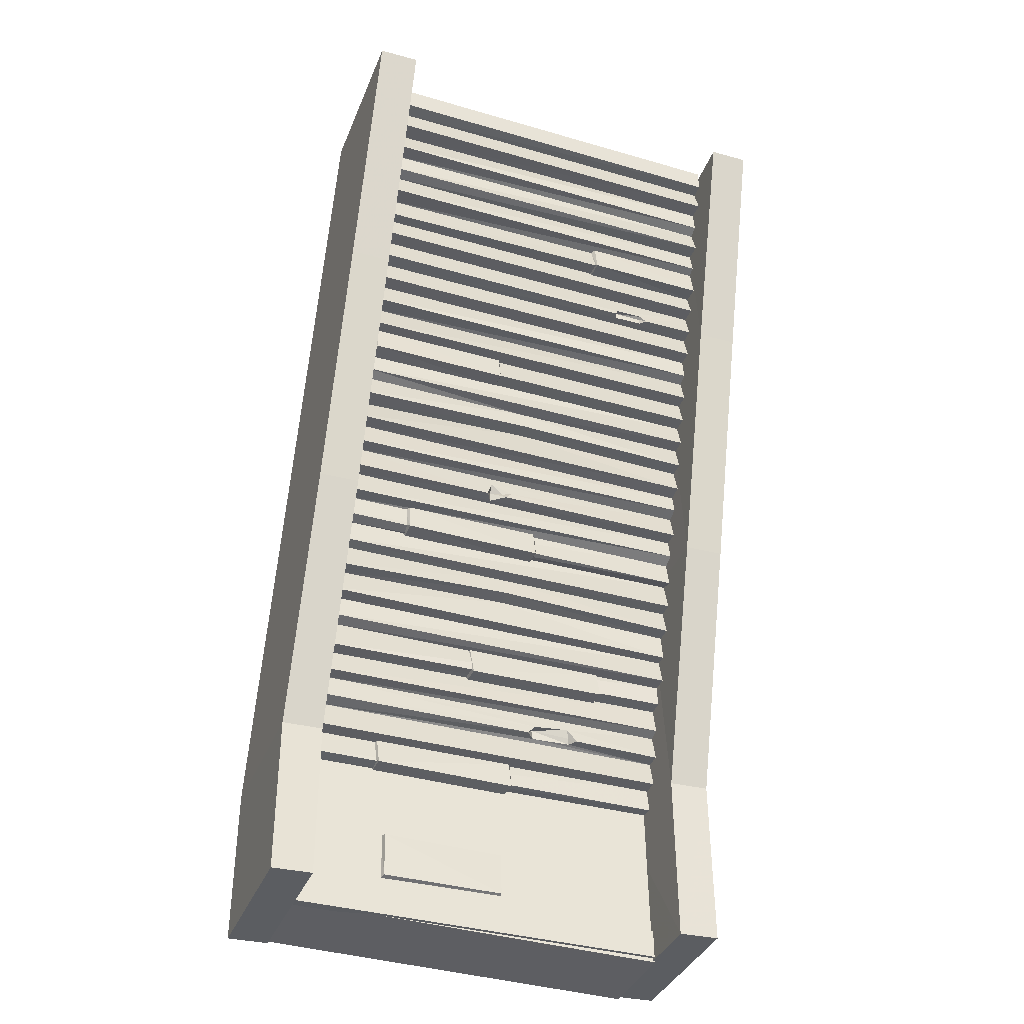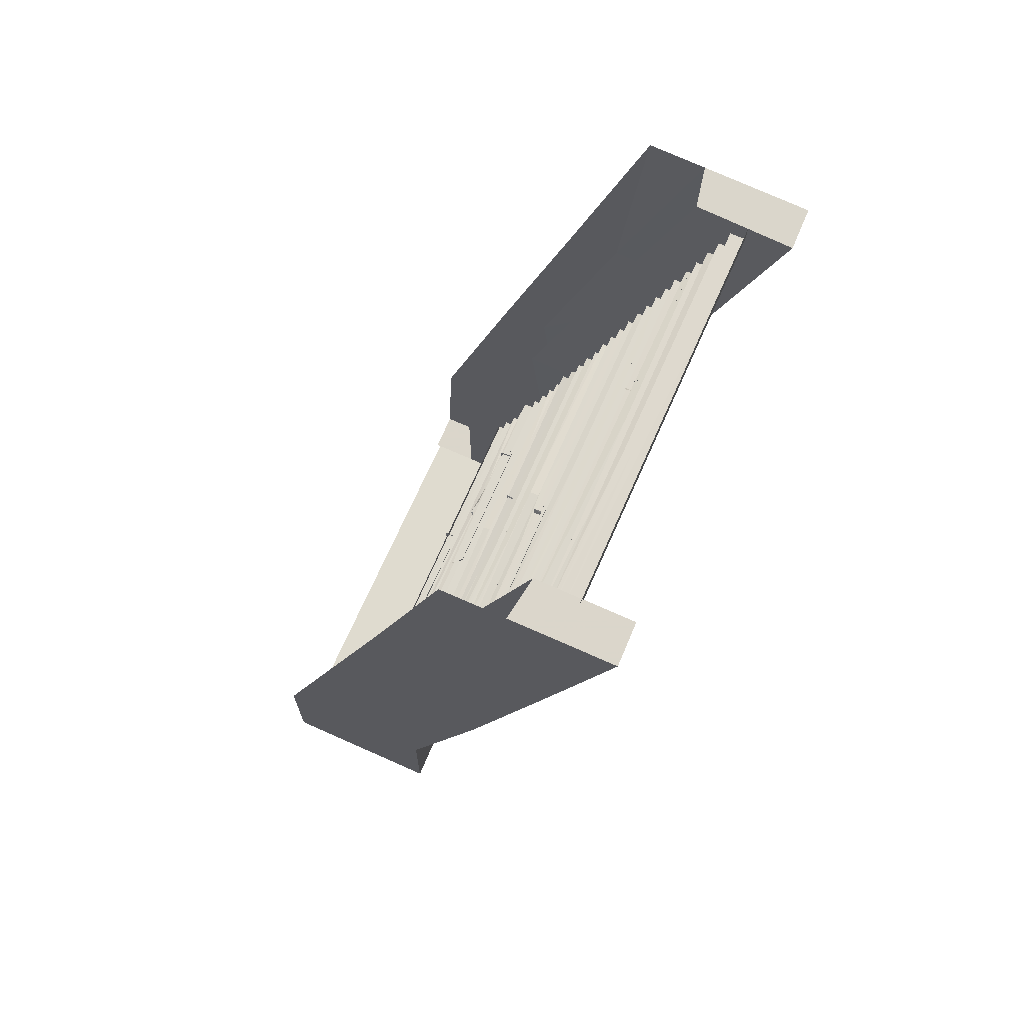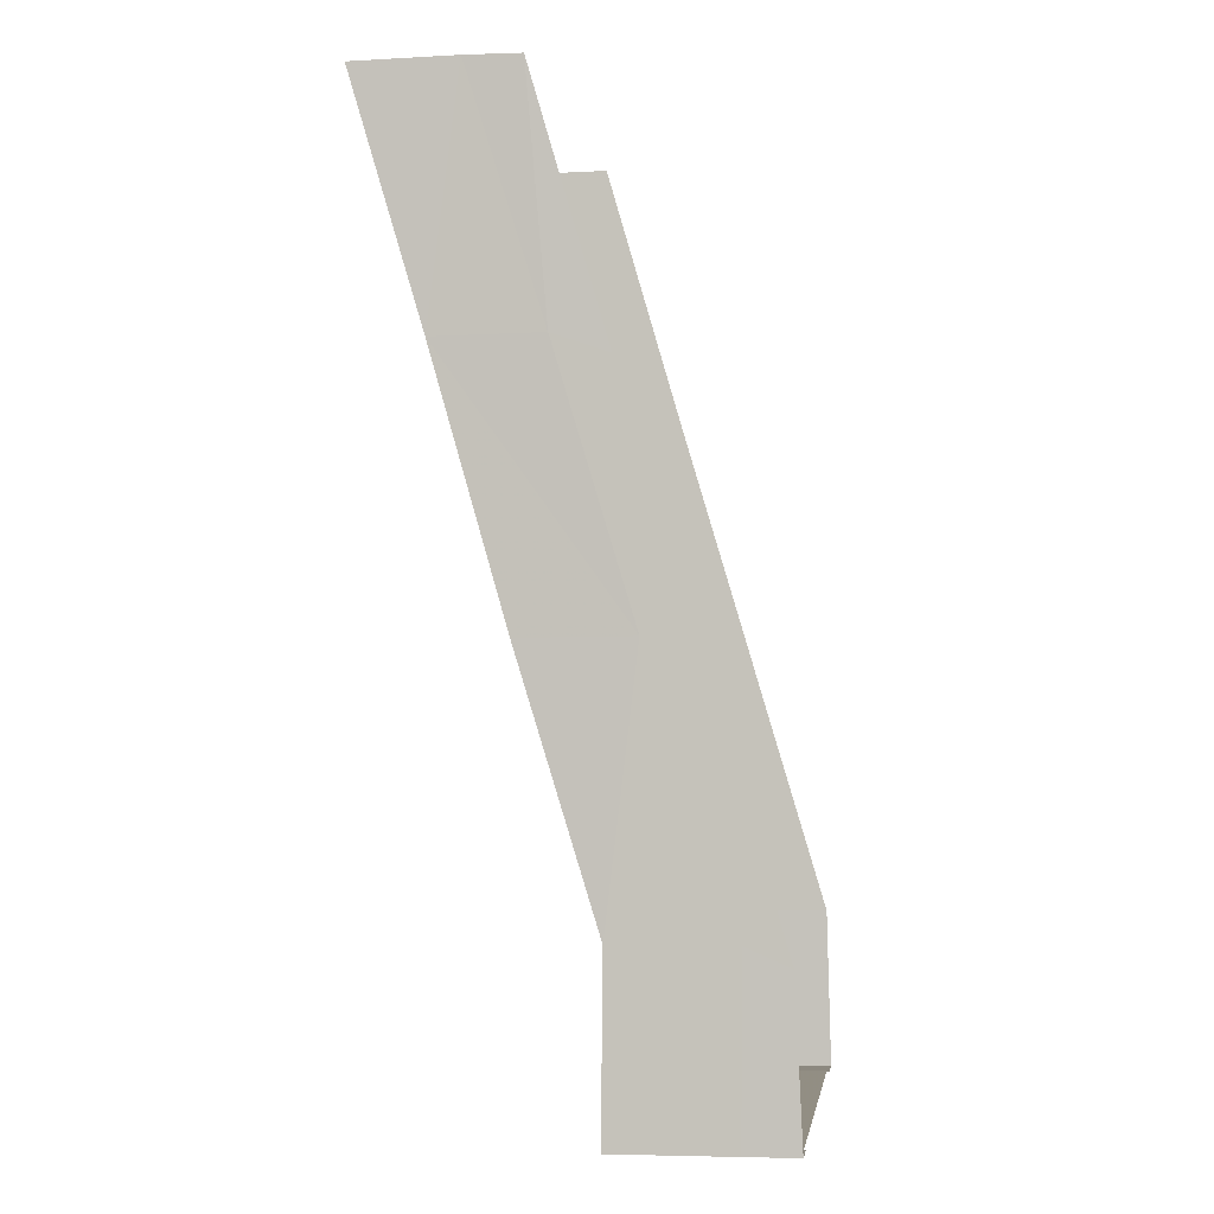
<metadata>
{"format":"obj","ext":"obj","renderer":"f3d","projection":"perspective","resolution":1024,"background":"white","views":[{"elev":-37.7,"azim":-21.0,"up":"+Y"},{"elev":71.0,"azim":-66.6,"up":"+Y"},{"elev":-1.4,"azim":98.0,"up":"+Y"}]}
</metadata>
<code>
g huodong_01_louti
v -190.3 -295.5 87.81
v 193.4 -289.4 89.36
v 194.8 -290.2 102.7
v -188.2 -293.8 101.8
v -188.2 -293.8 101.8
v 194.8 -290.2 102.7
v 194.6 -265 98.47
v -188.4 -268.6 96.34
v -188.4 -268.6 96.34
v 194.6 -265 98.47
v 194.5 -265.2 116.6
v -188.6 -268.8 114.4
v -188.6 -268.8 114.4
v 194.5 -265.2 116.6
v 194.3 -237.6 109.2
v -188.8 -241.2 107.1
v -189.1 -213.9 116.6
v 194 -210.3 118.6
v 193.8 -206.5 130.5
v -189.3 -214.1 133.5
v -189.3 -214.1 133.5
v 193.8 -206.5 130.5
v 193.8 -178.9 124.1
v -189.4 -189.5 126.8
v -189.4 -189.5 126.8
v 193.8 -178.9 124.1
v 193.7 -177.9 139.5
v -189.6 -189.6 143.7
v -189.6 -189.6 143.7
v 193.7 -177.9 139.5
v 193.3 -155.6 137.2
v -189.8 -159.2 135.3
v -189.8 -159.2 135.3
v 193.3 -155.6 137.2
v 193.2 -155.8 154.1
v -189.9 -155.5 148.3
v -189.9 -155.5 148.3
v 193.2 -155.8 154.1
v 193 -128.5 146.5
v -190.1 -132.1 144.6
v -190.1 -132.1 144.6
v 193 -128.5 146.5
v 192.9 -128.7 159.1
v -190.3 -132.4 161.7
v -190.4 -105 153.9
v -190.3 -132.4 161.7
v 1.058 -98.55 153.4
v -190.4 -105 153.9
v 1.058 -98.55 153.4
v 0.9021 -95.42 168.6
v -190.6 -105.2 170.7
v -190.6 -105.2 170.7
v 0.9021 -95.42 168.6
v 0.7613 -75.83 163.5
v -190.8 -77.63 162.6
v -190.9 -75.22 174.9
v 0.7613 -75.83 163.5
v 192.2 -74.07 181.1
v -190.9 -75.22 174.9
v 192.2 -74.07 181.1
v 191.9 -42.47 171.8
v -191.1 -50.27 171.2
v -191.1 -50.27 171.2
v 191.9 -42.47 171.8
v 191.9 -46.88 187.7
v -191.2 -47.01 183.5
v -191.2 -47.01 183.5
v 191.9 -46.88 187.7
v 191.6 -19.76 181.6
v -191.4 -23.37 179.8
v -191.4 -23.37 179.8
v 191.6 -19.76 181.6
v 191.5 -14.44 194.7
v -191.6 -23.87 196.5
v -191.6 -23.87 196.5
v 191.5 -14.44 194.7
v 191.3 7.146 190.1
v -191.8 3.538 188.3
v -192.1 30.64 196.8
v 191 34.25 198.6
v 190.8 38.3 212.4
v -192.2 30.34 213.6
v -192.2 30.34 213.6
v 190.8 38.3 212.4
v 190.7 58.92 207.9
v -192.4 57.75 205.3
v -192.4 57.75 205.3
v 190.7 58.92 207.9
v 190.5 61.11 224
v -192.5 57.5 222.1
v -192.7 83.87 211.4
v -192.5 57.5 222.1
v -1.225 93.46 211.3
v -192.7 83.87 211.4
v -1.225 93.46 211.3
v -1.365 93.86 227.7
v -192.9 85.06 230.6
v -192.9 85.06 230.6
v -1.365 93.86 227.7
v -1.518 114.3 223
v -193.1 112.5 222.1
v -193.2 116.9 233.4
v -1.518 114.3 223
v 189.9 115.8 240.9
v -193.2 116.9 233.4
v 189.9 115.8 240.9
v 189.7 143.4 232.4
v -193.4 139.8 230.5
v -193.4 139.8 230.5
v 189.7 143.4 232.4
v 189.6 143.4 249.4
v -193.5 139.8 247.4
v -193.5 139.8 247.4
v 189.6 143.4 249.4
v 189.4 170.8 240.8
v -193.7 167.2 238.8
v -193.7 167.2 238.8
v 189.4 170.8 240.8
v 189.2 170.6 257.8
v -193.8 167 255.8
v -193.8 167 255.8
v 189.2 170.6 257.8
v 189 197.9 249.4
v -194 195.3 245.2
v -194 195.3 245.2
v 189 197.9 249.4
v 190.6 201.6 261.8
v -194.2 194 264.5
v -194.2 194 264.5
v 190.6 201.6 261.8
v 188.7 225 258
v -194.4 221.4 255.9
v -194.4 221.4 255.9
v 188.7 225 258
v 188.6 224.8 275
v -194.5 221.2 272.9
v -194.5 221.2 272.9
v 188.6 224.8 275
v 188.4 252.4 266.2
v -194.7 248.8 264
v -194.7 248.8 264
v 97.11 251.2 275.5
v 94.15 251.5 282
v -194.8 248.9 280.6
v -195 276.1 272.2
v 188.1 279.8 274.3
v 187.9 279.5 291.4
v -195.1 275.9 289.2
v -195.1 275.9 289.2
v 187.9 279.5 291.4
v 187.7 306.2 283
v -195.3 302.6 280.8
v -195.3 302.6 280.8
v 187.7 306.2 283
v 187.6 305.2 300.3
v -195.4 301.6 293.7
v -195.4 301.6 293.7
v 187.6 305.2 300.3
v 187.4 332.6 291.6
v -195.6 330.3 285.4
v -195.6 330.3 285.4
v 187.4 332.6 291.6
v 187.3 336.6 304.9
v -195.8 328.7 306.2
v -195.8 328.7 306.2
v 187.3 336.6 304.9
v 187.1 359.9 300
v -196 356.3 297.7
v -196 356.3 297.7
v 187.1 359.9 300
v 187 359.9 317.1
v -196.1 359.8 310
v -196.1 359.8 310
v 187 359.9 317.1
v 186.8 387.3 308.4
v -196.3 383.7 306.1
v -196.3 383.7 306.1
v 186.8 387.3 308.4
v 186.6 391.5 319.6
v -196.4 383.5 323.2
v -196.4 383.5 323.2
v 186.6 391.5 319.6
v 186.4 414.4 317
v -196.6 411.5 312.6
v -196.6 411.5 312.6
v 186.4 414.4 317
v 186.3 414.1 334.3
v -196.8 410.5 332
v -196.8 410.5 332
v 186.3 414.1 334.3
v 186.1 441.5 325.6
v -197 437.9 323.3
v -197 437.9 323.3
v 186.1 441.5 325.6
v 186 441.5 340.3
v -197.1 440.5 337.1
v -197.1 440.5 337.1
v 186 441.5 340.3
v 185.1 463.8 340.6
v -199 462.9 337.5
v -189.1 -213.9 116.6
v 52.37 -226.4 121.2
v 89.96 -222.1 120.4
v 194 -210.3 118.6
v 43.63 -236.4 123.5
v -188.9 -237.4 121.2
v -188.8 -241.2 107.1
v 53.06 -236.7 112.9
v 99.94 -235.7 123.5
v 194.2 -237.7 126.1
v -188.9 -237.4 121.2
v 43.63 -236.4 123.5
v 194.3 -237.6 109.2
v 194.2 -237.7 126.1
v 99.94 -235.7 123.5
v 93.51 -235.9 114.5
v 80.57 -236.9 112.2
v -27.63 5.012 194.1
v -3.281 5.872 205.1
v -12.67 5.823 205
v -6.071 13.04 203.2
v 191 34.25 198.6
v -28.21 23.33 200.3
v -192.1 30.64 196.8
v -191.9 3.296 205.1
v -34.69 5.536 205.4
v -34.69 5.536 205.4
v -191.9 3.296 205.1
v -191.8 3.538 188.3
v 191.3 7.146 190.1
v 188.4 252.4 266.2
v 126.7 251.7 276.2
v 132.4 251.9 282
v 188.3 252.3 283
v 188.1 279.8 274.3
v 125.9 258.7 280.1
v -194.8 248.9 280.6
v 94.15 251.5 282
v 96.95 257.8 280.4
v -195 276.1 272.2
v 192.6 -101.4 155.7
v 192.5 -101.6 172.6
v 192.5 -101.6 172.6
v 192.3 -74.02 164.4
v 192.3 -74.02 164.4
v -190.8 -77.63 162.6
v 192.9 -128.7 159.1
v 192.6 -101.4 155.7
v 190.3 88.72 215.6
v 190.2 88.67 232.5
v 190.2 88.67 232.5
v 190 116.1 224
v 190 116.1 224
v -193.1 112.5 222.1
v 190.5 61.11 224
v 190.3 88.72 215.6
v 188.3 252.3 283
v 132.4 251.9 282
v -120 -21.49 178.1
v -120 -45.78 182.2
v -116.8 -50.36 189.1
v -116.4 -21.53 183.6
v -120.3 -47.63 169.3
v -117 -52.07 170.6
v 30.4 -44.56 169.5
v 30.61 -45.73 183.8
v 27.2 -50.31 190.7
v 27.21 -49.13 170.8
v 30.61 -45.73 183.8
v 30.53 -20.07 178.8
v 27.02 -20.18 184.3
v 27.2 -50.31 190.7
v -116.4 -21.53 183.6
v -116.8 -50.36 189.1
v 27.2 -50.31 190.7
v 27.02 -20.18 184.3
v -116.8 -50.36 189.1
v -117 -52.07 170.6
v 27.21 -49.13 170.8
v 27.2 -50.31 190.7
v -28.33 -156.6 137.4
v -30.3 -156.5 133.1
v -28.27 -183.5 139
v -26.07 -187.6 144.4
v -29.1 -183.9 122.7
v -26.74 -188 123.8
v 120.6 -155.1 133.8
v 118.1 -155.2 138.2
v 120 -183.1 142.9
v 122.5 -178.9 137.3
v 120 -183.1 142.9
v 119.3 -183.9 122.8
v 121.9 -179.8 121.6
v 122.5 -178.9 137.3
v 118.1 -155.2 138.2
v -28.33 -156.6 137.4
v -26.07 -187.6 144.4
v 120 -183.1 142.9
v -26.07 -187.6 144.4
v -26.74 -188 123.8
v 119.3 -183.9 122.8
v 120 -183.1 142.9
v -116.1 -264 99.38
v -118.1 -263.9 94.97
v -116.8 -290.9 100.5
v -114.7 -295.1 105.9
v -117.6 -291.4 84.08
v -115.4 -295.5 85.15
v 32.74 -266.5 96.87
v 30.31 -266.5 101.2
v 31.43 -294.5 105.5
v 34.07 -290.3 99.99
v 31.43 -294.5 105.5
v 30.75 -295.3 85.26
v 33.41 -291.2 84.19
v 34.07 -290.3 99.99
v 30.31 -266.5 101.2
v -116.1 -264 99.38
v -114.7 -295.1 105.9
v 31.43 -294.5 105.5
v -114.7 -295.1 105.9
v -115.4 -295.5 85.15
v 30.75 -295.3 85.26
v 31.43 -294.5 105.5
v -183.8 168.4 236.5
v -183.9 144.1 241
v -180.6 139.5 248
v -180.2 168.3 242.1
v -184.1 142.2 228.1
v -180.8 137.8 229.5
v -33.45 145.3 228.3
v -33.23 144.1 242.7
v -36.65 139.6 249.7
v -36.64 140.7 229.7
v -33.23 144.1 242.7
v -33.31 169.8 237.3
v -36.82 169.7 242.8
v -36.65 139.6 249.7
v -180.2 168.3 242.1
v -180.6 139.5 248
v -36.65 139.6 249.7
v -36.82 169.7 242.8
v -180.6 139.5 248
v -180.8 137.8 229.5
v -36.64 140.7 229.7
v -36.65 139.6 249.7
v 61.13 332.9 288.5
v 61.08 308.6 293.1
v 64.28 302.4 300.6
v 64.76 332.8 294.1
v 60.82 306.7 280.1
v 64.13 302.3 281.5
v 211.5 309.8 280.4
v 211.7 308.6 294.9
v 208.3 302.5 302.4
v 208.3 305.2 281.8
v 211.7 308.6 294.9
v 211.6 334.3 289.4
v 208.1 334.2 295
v 208.3 302.5 302.4
v 64.76 332.8 294.1
v 64.28 302.4 300.6
v 208.3 302.5 302.4
v 208.1 334.2 295
v 64.28 302.4 300.6
v 64.13 302.3 281.5
v 208.3 305.2 281.8
v 208.3 302.5 302.4
v -6.071 13.04 203.2
v -3.281 5.872 205.1
v 191.2 6.904 207
v 191.2 6.904 207
f 1 2 3
f 3 4 1
f 5 6 7
f 7 8 5
f 9 10 11
f 11 12 9
f 13 14 15
f 15 16 13
f 17 18 19
f 19 20 17
f 21 22 23
f 23 24 21
f 25 26 27
f 27 28 25
f 29 30 31
f 31 32 29
f 33 34 35
f 35 36 33
f 37 38 39
f 39 40 37
f 41 42 43
f 43 44 41
f 45 46 47
f 48 49 50
f 50 51 48
f 52 53 54
f 54 55 52
f 56 57 58
f 59 60 61
f 61 62 59
f 63 64 65
f 65 66 63
f 67 68 69
f 69 70 67
f 71 72 73
f 73 74 71
f 75 76 77
f 77 78 75
f 79 80 81
f 81 82 79
f 83 84 85
f 85 86 83
f 87 88 89
f 89 90 87
f 91 92 93
f 94 95 96
f 96 97 94
f 98 99 100
f 100 101 98
f 102 103 104
f 105 106 107
f 107 108 105
f 109 110 111
f 111 112 109
f 113 114 115
f 115 116 113
f 117 118 119
f 119 120 117
f 121 122 123
f 123 124 121
f 125 126 127
f 127 128 125
f 129 130 131
f 131 132 129
f 133 134 135
f 135 136 133
f 137 138 139
f 139 140 137
f 141 142 143
f 143 144 141
f 145 146 147
f 147 148 145
f 149 150 151
f 151 152 149
f 153 154 155
f 155 156 153
f 157 158 159
f 159 160 157
f 161 162 163
f 163 164 161
f 165 166 167
f 167 168 165
f 169 170 171
f 171 172 169
f 173 174 175
f 175 176 173
f 177 178 179
f 179 180 177
f 181 182 183
f 183 184 181
f 185 186 187
f 187 188 185
f 189 190 191
f 191 192 189
f 193 194 195
f 195 196 193
f 197 198 199
f 199 200 197
f 201 202 203
f 203 204 201
f 205 206 207
f 207 208 205
f 203 209 210
f 210 204 203
f 211 212 202
f 202 201 211
f 213 214 215
f 213 215 216
f 213 216 217
f 207 213 217
f 217 208 207
f 218 219 220
f 221 222 223
f 224 225 226
f 226 223 224
f 222 224 223
f 227 228 229
f 229 218 227
f 218 229 230
f 142 231 232
f 233 234 235
f 235 236 233
f 237 238 239
f 239 240 237
f 235 240 239
f 141 231 142
f 241 242 50
f 50 49 241
f 243 244 54
f 54 53 243
f 57 245 58
f 56 246 57
f 46 247 47
f 247 248 47
f 249 250 96
f 96 95 249
f 251 252 100
f 100 99 251
f 103 253 104
f 102 254 103
f 92 255 93
f 255 256 93
f 231 257 258
f 258 232 231
f 235 239 236
f 259 260 261
f 261 262 259
f 260 263 264
f 264 261 260
f 265 266 267
f 267 268 265
f 269 270 271
f 271 272 269
f 273 274 275
f 275 276 273
f 277 278 279
f 279 280 277
f 281 282 283
f 283 284 281
f 283 285 286
f 286 284 283
f 287 288 289
f 289 290 287
f 291 292 293
f 293 294 291
f 295 296 297
f 297 298 295
f 299 300 301
f 301 302 299
f 303 304 305
f 305 306 303
f 305 307 308
f 308 306 305
f 309 310 311
f 311 312 309
f 313 314 315
f 315 316 313
f 317 318 319
f 319 320 317
f 321 322 323
f 323 324 321
f 325 326 327
f 327 328 325
f 326 329 330
f 330 327 326
f 331 332 333
f 333 334 331
f 335 336 337
f 337 338 335
f 339 340 341
f 341 342 339
f 343 344 345
f 345 346 343
f 347 348 349
f 349 350 347
f 348 351 352
f 352 349 348
f 353 354 355
f 355 356 353
f 357 358 359
f 359 360 357
f 361 362 363
f 363 364 361
f 365 366 367
f 367 368 365
f 369 370 371
f 221 369 371
f 221 371 222
f 218 230 372
f 372 219 218
g huodong_01_louti
v 232.2 -285.8 160.2
v 191.2 -287.6 160.4
v 191.2 -460.1 162
v 232.3 -458.3 161.9
v 233.6 -303 1.691
v 233.2 -284.4 44.85
v 234.3 -456.8 45.1
v 234.7 -456.2 -5.555
v 234.7 -456.2 -5.555
v 234.3 -456.8 45.1
v 193.2 -458.6 45.2
v 193.7 -458 -5.459
v 191.2 -460.1 162
v 191.2 -287.6 160.4
v 192.1 -286.2 44.99
v 193.2 -458.6 45.2
v 232.3 -458.3 161.9
v 191.2 -460.1 162
v 227.7 223.9 312.6
v 229.1 -31.01 239.3
v 232.2 -29.65 129.5
v 231.3 225.2 206.7
v 229.1 -31.01 239.3
v 227.7 223.9 312.6
v 186.6 222 312.8
v 188 -32.83 239.5
v 231.8 206.6 152.4
v 232.7 -48.19 76.43
v 188 -32.83 239.5
v 186.6 222 312.8
v 190.2 223.3 211.6
v 191.1 -31.5 132
v 232.3 -458.3 161.9
v 232.2 -285.8 160.2
v -232 -306.4 161.8
v -230.9 -463.4 159.1
v -189.9 -461.6 159
v -191 -304.5 161.7
v -230.7 -304.3 -4.154
v -229.6 -461.3 -8.378
v -230 -461.9 42.28
v -231.1 -304.9 46.41
v -229.6 -461.3 -8.378
v -188.5 -459.5 -8.474
v -188.9 -460.1 42.19
v -230 -461.9 42.28
v -189.9 -461.6 159
v -188.9 -460.1 42.19
v -190 -303.1 46.28
v -191 -304.5 161.7
v -230.9 -463.4 159.1
v -189.9 -461.6 159
v -233 204.6 209.5
v -232.1 -50.22 132.2
v -233 -51.57 241.7
v -233.8 203.3 315.1
v -191.9 -49.76 241.5
v -192.8 205.1 314.9
v -233.8 203.3 315.1
v -233 -51.57 241.7
v -232.5 205.3 148.1
v -231.6 -49.48 71.96
v -191.9 206.4 213.8
v -192.8 205.1 314.9
v -191.9 -49.76 241.5
v -191 -48.43 134.2
v -230.9 -463.4 159.1
v -232 -306.4 161.8
v 52.37 -226.4 121.2
v 43.63 -236.4 123.5
v 51.78 -226 111.9
v 53.06 -236.7 112.9
v 51.78 -226 111.9
v 43.63 -236.4 123.5
v 51.78 -226 111.9
v 92.3 -230.3 117.4
v 89.96 -222.1 120.4
v 52.37 -226.4 121.2
v -28.21 23.33 200.3
v -34.69 5.536 205.4
v -28.09 14.56 194.5
v -27.63 5.012 194.1
v -27.63 5.012 194.1
v -12.67 5.823 205
v -28.09 14.56 194.5
v -15.76 12.33 200.3
v -28.21 23.33 200.3
v 96.95 257.8 280.4
v 94.15 251.5 282
v 97.66 258 275.2
v 97.11 251.2 275.5
v 97.66 258 275.2
v 97.11 251.2 275.5
v 126.7 251.7 276.2
v 126.2 256.8 276.7
v 97.66 258 275.2
v 126.2 256.8 276.7
v 125.9 258.7 280.1
v 96.95 257.8 280.4
v 93.51 -235.9 114.5
v 92.3 -230.3 117.4
v 53.06 -236.7 112.9
v 80.57 -236.9 112.2
v 93.51 -235.9 114.5
v 99.94 -235.7 123.5
v 92.3 -230.3 117.4
v 89.96 -222.1 120.4
v 126.7 251.7 276.2
v 132.4 251.9 282
v 126.2 256.8 276.7
v 125.9 258.7 280.1
v -15.76 12.33 200.3
v -6.071 13.04 203.2
v -6.071 13.04 203.2
v -28.21 23.33 200.3
v -12.67 5.823 205
v -3.281 5.872 205.1
v 228.1 462.4 282.1
v 225.5 461.1 383.8
v 225.5 461.1 383.8
v 185.2 459.3 384
v 230.4 461.5 227.5
v 185.2 459.3 384
v 189.3 460.5 289.3
v -234.7 458.2 387.1
v -233.9 459.4 285.5
v -193.6 460 386.9
v -234.7 458.2 387.1
v -232 -306.4 161.8
v -191 -304.5 161.7
v -233.3 460.2 222.5
v -192.9 461.2 292.3
v -193.6 460 386.9
v -189.5 -430.3 93.63
v -189.3 -459.5 94.04
v 204.5 -456.6 96.82
v 204.3 -427.5 96.4
v -189.5 -429.7 82.77
v -188.1 -458.7 81.89
v -189.3 -459.5 94.04
v -189.5 -430.3 93.63
v -188.1 -458.7 81.89
v 205.8 -455.8 84.67
v 204.5 -456.6 96.82
v -189.3 -459.5 94.04
v 205.8 -455.8 84.67
v 204.4 -426.9 85.53
v 204.3 -427.5 96.4
v 204.5 -456.6 96.82
v 189.3 460.5 289.3
v 185.2 459.3 384
v 225.5 461.1 383.8
v 228.1 462.4 282.1
v -193.6 460 386.9
v -192.9 461.2 292.3
v -233.9 459.4 285.5
v -234.7 458.2 387.1
f 373 374 375
f 375 376 373
f 377 378 379
f 379 380 377
f 381 382 383
f 383 384 381
f 385 386 387
f 387 388 385
f 389 390 383
f 383 382 389
f 391 392 393
f 393 394 391
f 395 396 397
f 397 398 395
f 399 394 393
f 393 400 399
f 401 402 403
f 403 404 401
f 405 379 378
f 378 406 405
f 407 408 409
f 409 410 407
f 411 412 413
f 413 414 411
f 415 416 417
f 417 418 415
f 419 420 421
f 421 422 419
f 423 418 417
f 417 424 423
f 425 426 427
f 427 428 425
f 429 430 431
f 431 432 429
f 426 425 433
f 433 434 426
f 435 436 437
f 437 438 435
f 439 440 414
f 414 413 439
f 441 442 443
f 444 445 446
f 447 448 449
f 449 450 447
f 451 452 453
f 453 452 454
f 455 456 457
f 457 458 459
f 460 461 462
f 462 461 463
f 464 465 466
f 466 467 464
f 468 469 470
f 470 471 468
f 472 473 447
f 472 447 474
f 472 474 475
f 476 477 478
f 478 477 479
f 480 481 482
f 482 481 483
f 484 485 486
f 486 487 484
f 457 456 458
f 488 489 485
f 485 484 488
f 406 378 393
f 393 392 406
f 391 394 490
f 490 491 391
f 396 492 493
f 493 397 396
f 398 374 373
f 373 395 398
f 494 490 394
f 394 399 494
f 378 377 400
f 400 393 378
f 402 495 496
f 496 403 402
f 404 387 386
f 386 401 404
f 426 414 440
f 440 427 426
f 428 497 498
f 498 425 428
f 430 499 500
f 500 431 430
f 432 501 502
f 502 429 432
f 425 498 503
f 503 433 425
f 434 411 414
f 414 426 434
f 504 505 436
f 436 435 504
f 422 421 438
f 438 437 422
f 506 507 508
f 508 509 506
f 510 511 512
f 512 513 510
f 514 515 516
f 516 517 514
f 518 519 520
f 520 521 518
f 522 523 524
f 524 525 522
f 526 527 528
f 528 529 526
g huodong_01_louti
v -187.3 -289.6 86.59
v -189.1 -458 89.36
v 194.1 -460.7 92.53
v 196.5 -287.9 88.19
v -189.1 -458 89.36
v -188.2 -459.1 -5.663
v 194.9 -461.8 -2.489
v 194.1 -460.7 92.53
v -101.2 -370.5 93.55
v -99.89 -415.8 94.5
v 25.42 -414 93.58
v 26.2 -368.8 89.58
v 27.15 -368.2 84.96
v -103.7 -370 84.77
v -101.2 -370.5 93.55
v 26.2 -368.8 89.58
v -103.7 -370 84.77
v -102.5 -418 87.95
v -99.89 -415.8 94.5
v -101.2 -370.5 93.55
v -102.5 -418 87.95
v 26.36 -416.1 88.01
v 25.42 -414 93.58
v -99.89 -415.8 94.5
v 26.36 -416.1 88.01
v 27.15 -368.2 84.96
v 26.2 -368.8 89.58
v 25.42 -414 93.58
v 204.4 -426.9 85.53
v -189.5 -429.7 82.77
v -189.5 -430.3 93.63
v 204.3 -427.5 96.4
f 530 531 532
f 532 533 530
f 534 535 536
f 536 537 534
f 538 539 540
f 540 541 538
f 542 543 544
f 544 545 542
f 546 547 548
f 548 549 546
f 550 551 552
f 552 553 550
f 554 555 556
f 556 557 554
f 558 559 560
f 560 561 558

</code>
